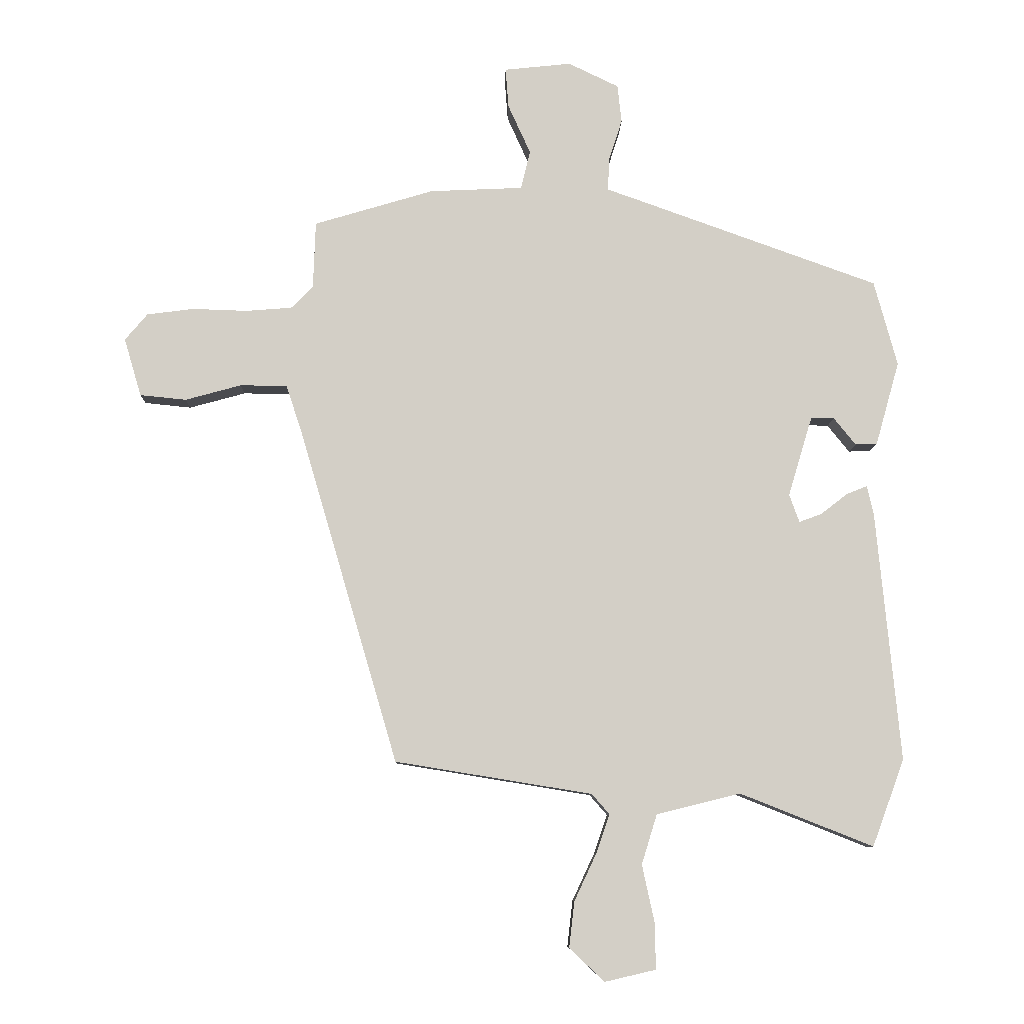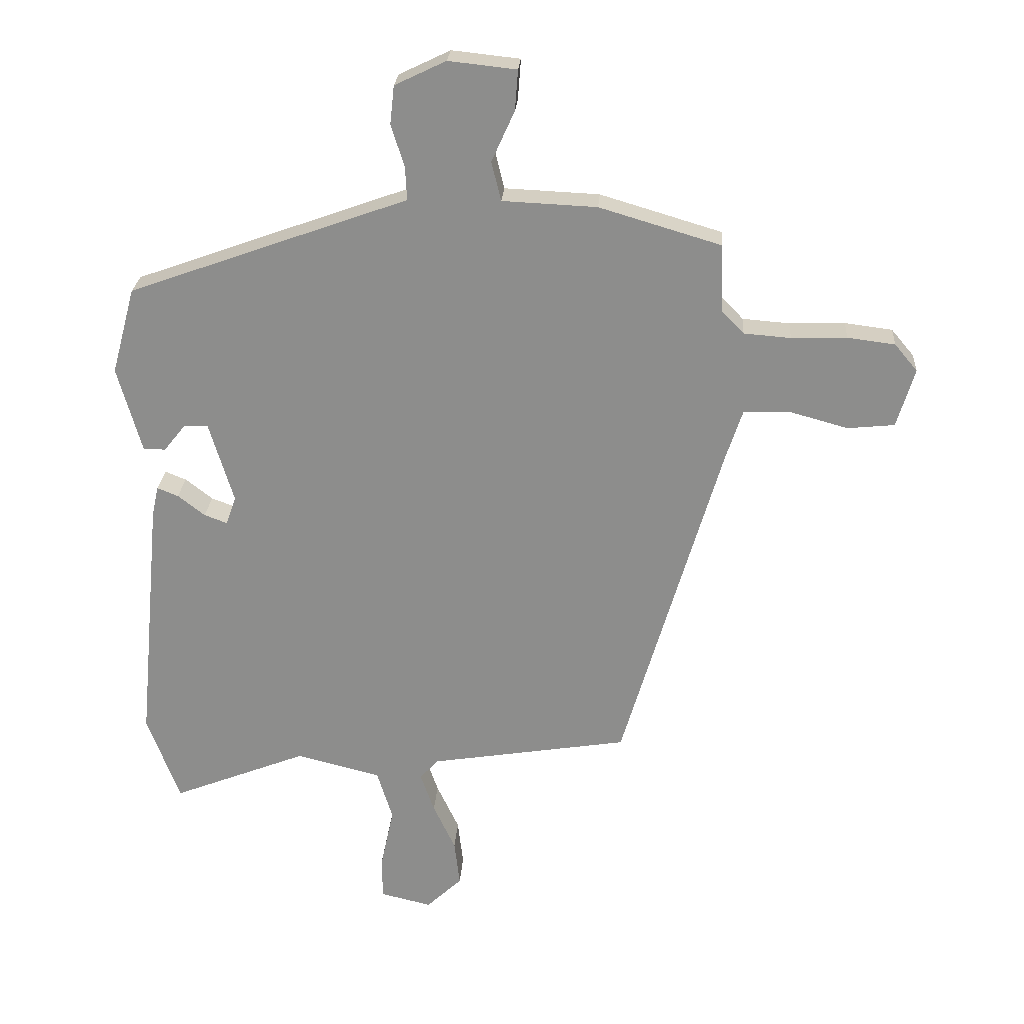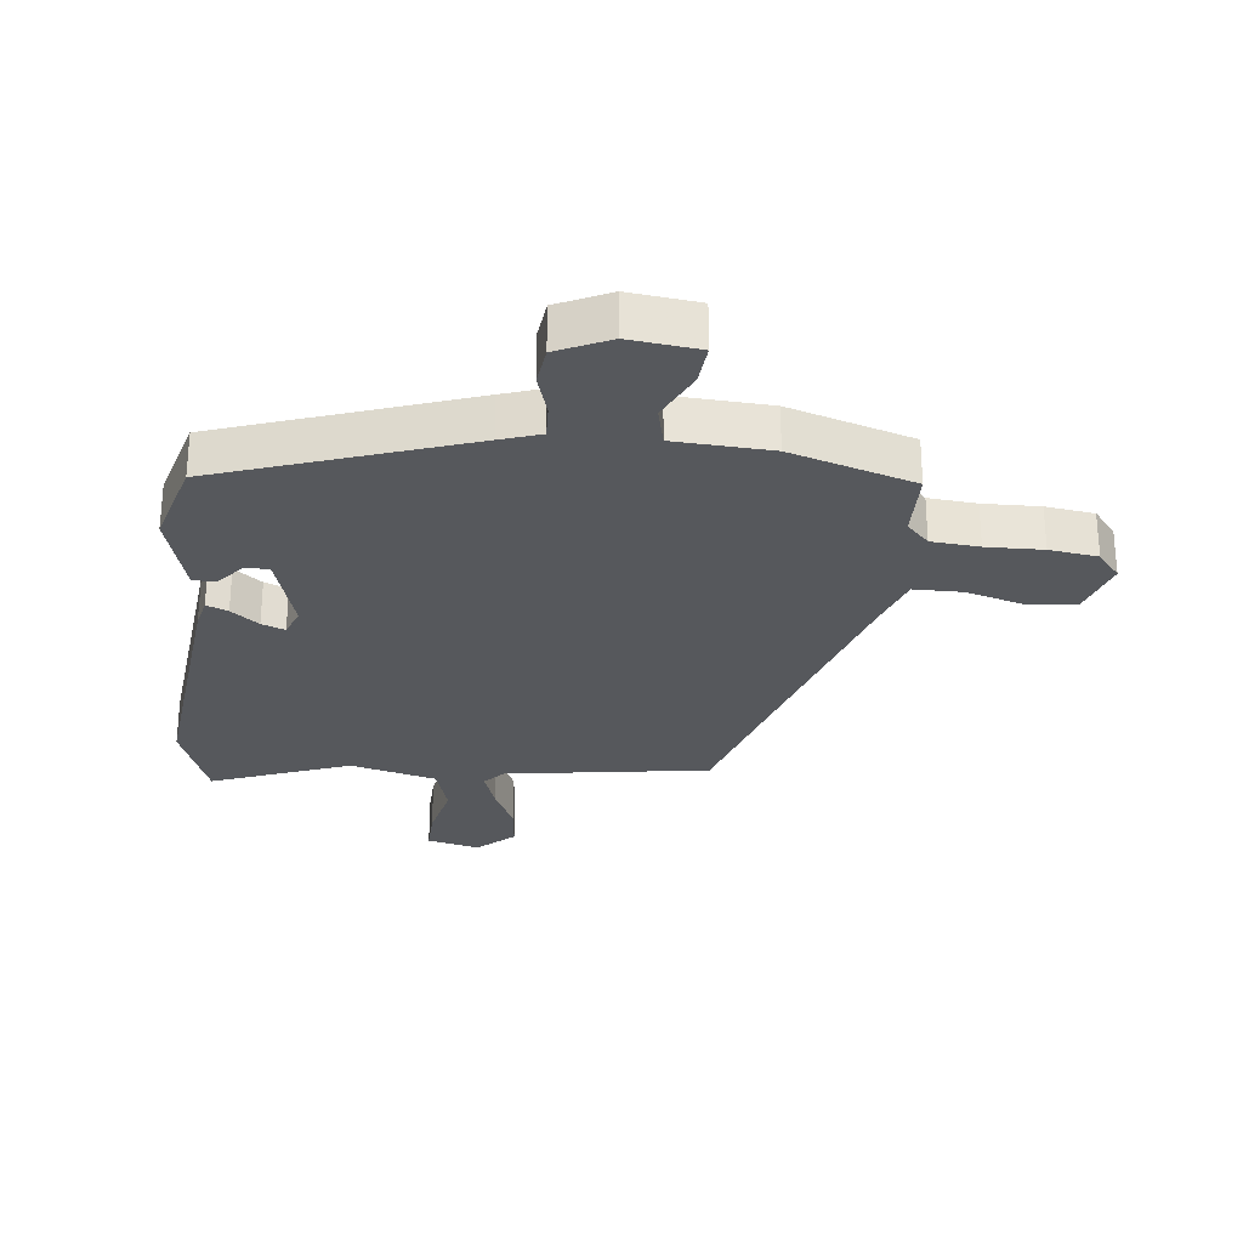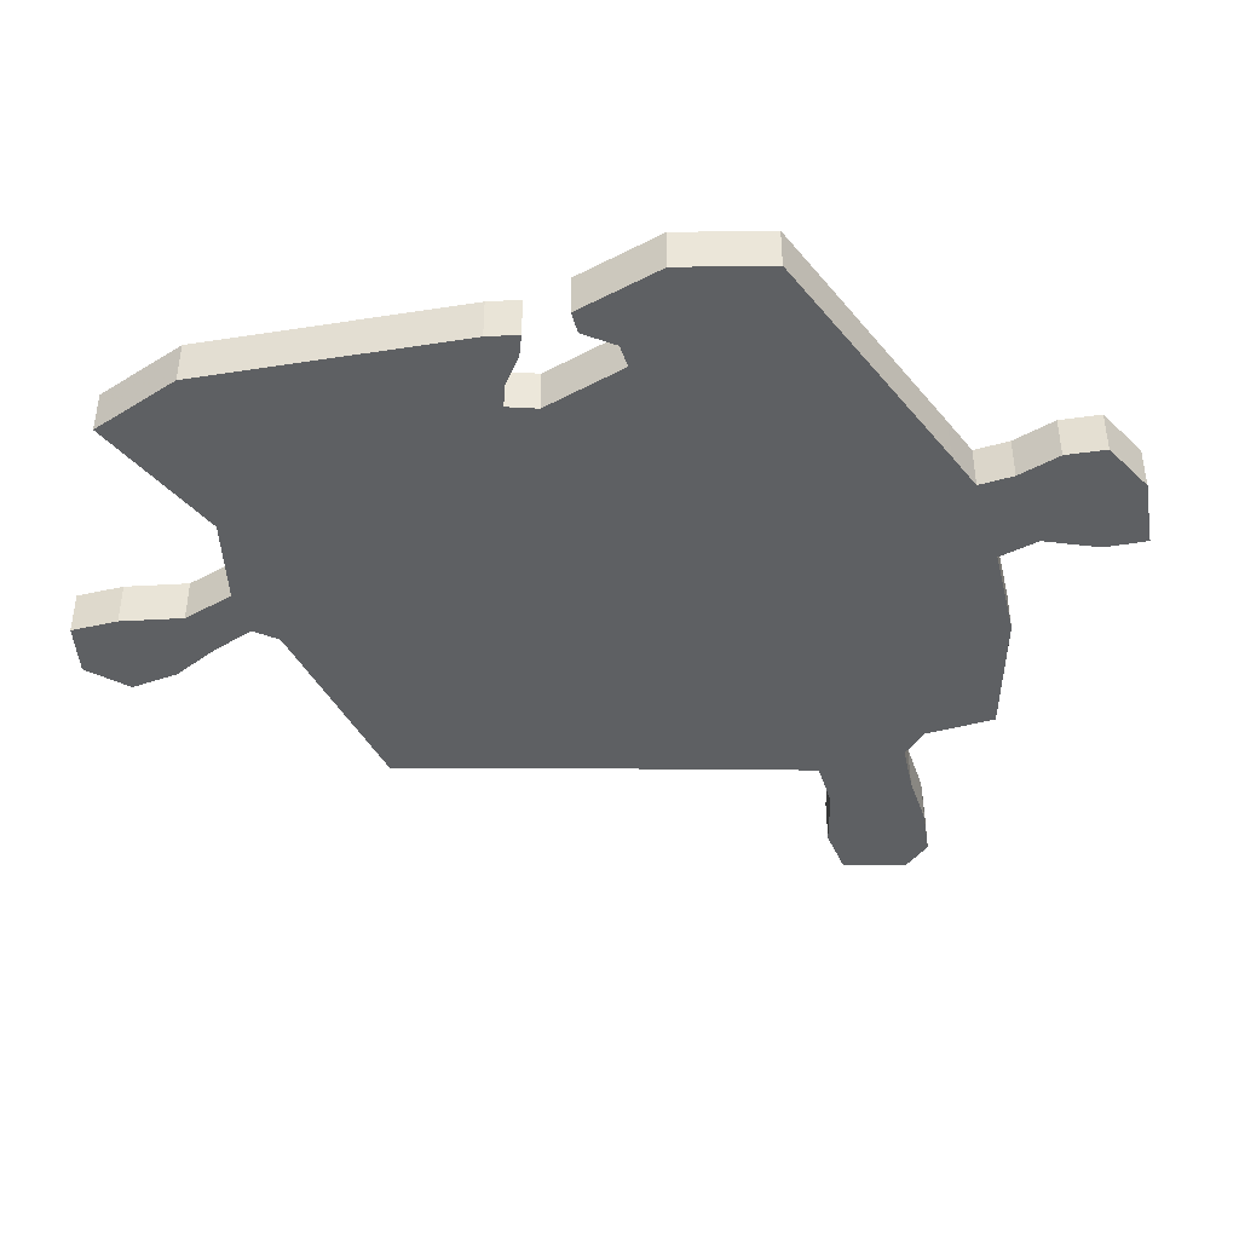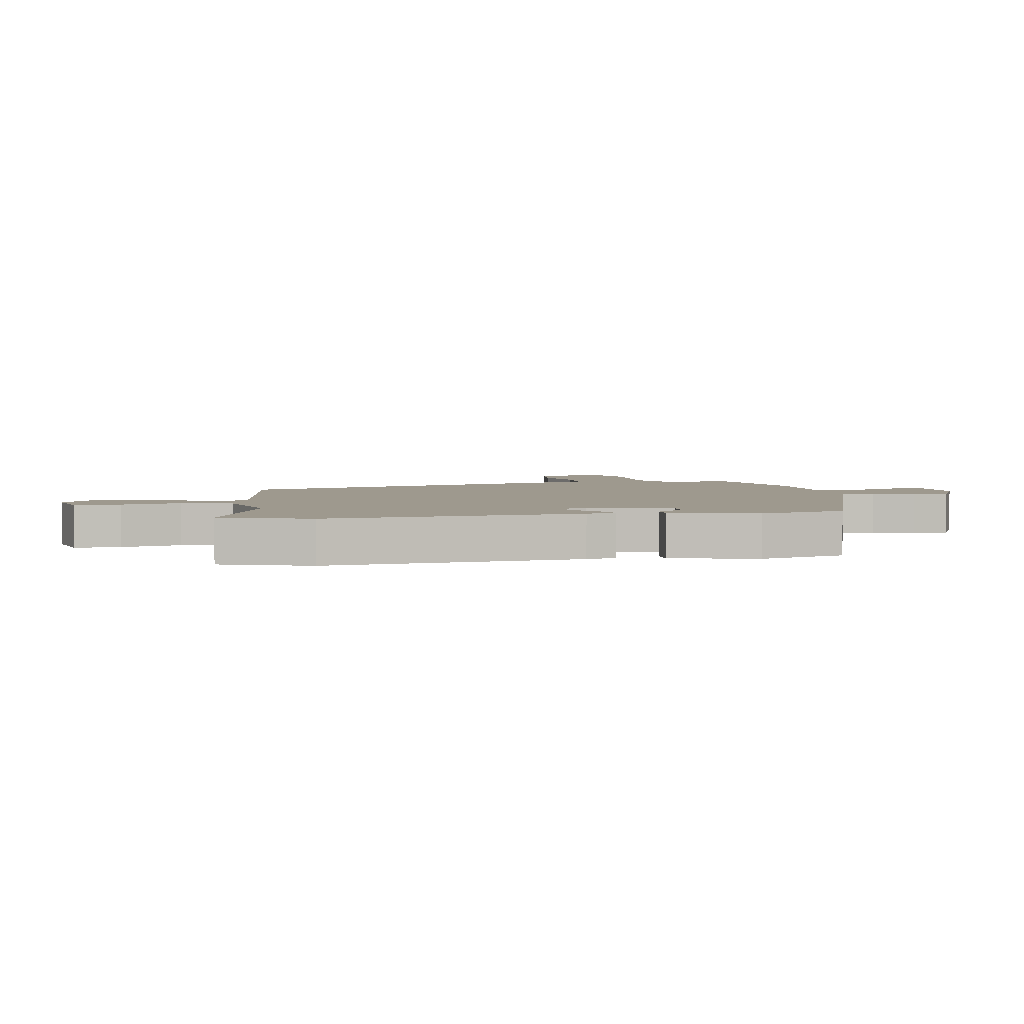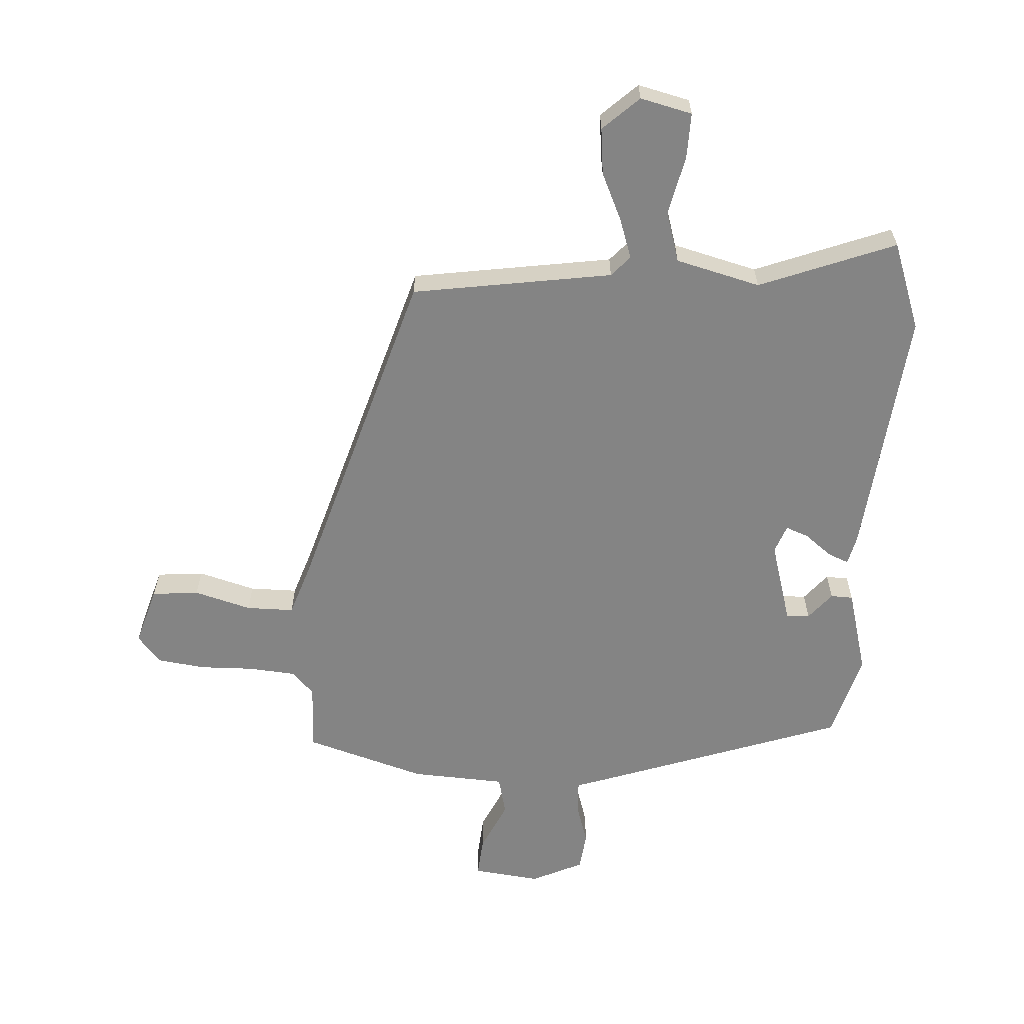
<metadata>
{"format":"obj","ext":"obj","renderer":"f3d","projection":"perspective","resolution":1024,"background":"white","views":[{"elev":-8.6,"azim":178.8,"up":"+Z"},{"elev":24.9,"azim":4.0,"up":"+Z"},{"elev":-27.9,"azim":-7.0,"up":"+Y"},{"elev":-42.1,"azim":-73.9,"up":"+Y"},{"elev":3.5,"azim":-101.3,"up":"+Y"},{"elev":-61.4,"azim":176.0,"up":"+Y"}]}
</metadata>
<code>
v 0.353 0.07 -0.481
v 0.021 0.07 -0.535
v -0.009 0.07 -0.569
v 0.014 0.07 -0.635
v 0.051 0.07 -0.714
v 0.06 0.07 -0.791
v 0.001 0.07 -0.847
v -0.085 0.07 -0.827
v -0.084 0.07 -0.751
v -0.063 0.07 -0.653
v -0.089 0.07 -0.569
v -0.23 0.07 -0.534
v -0.455 0.07 -0.623
v -0.509 0.07 -0.477
v -0.469 0.07 -0.056
v -0.458 0.07 -0.006
v -0.423 0.07 -0.02
v -0.378 0.07 -0.055
v -0.34 0.07 -0.069
v -0.323 0.07 -0.022
v -0.364 0.07 0.114
v -0.403 0.07 0.113
v -0.44 0.07 0.067
v -0.477 0.07 0.068
v -0.517 0.07 0.21
v -0.478 0.07 0.354
v -0.078 0.07 0.498
v -0.013 0.07 0.521
v -0.016 0.07 0.577
v -0.038 0.07 0.646
v -0.031 0.07 0.71
v 0.054 0.07 0.751
v 0.167 0.07 0.739
v 0.162 0.07 0.672
v 0.124 0.07 0.588
v 0.14 0.07 0.523
v 0.297 0.07 0.516
v 0.499 0.07 0.456
v 0.503 0.07 0.343
v 0.54 0.07 0.305
v 0.618 0.07 0.299
v 0.71 0.07 0.302
v 0.789 0.07 0.292
v 0.827 0.07 0.247
v 0.798 0.07 0.149
v 0.72 0.07 0.141
v 0.625 0.07 0.167
v 0.546 0.07 0.166
v 0.518 0.07 0.081
v 0.353 0 -0.481
v 0.021 0 -0.535
v -0.009 0 -0.569
v 0.014 0 -0.635
v 0.051 0 -0.714
v 0.06 0 -0.791
v 0.001 0 -0.847
v -0.085 0 -0.827
v -0.084 0 -0.751
v -0.063 0 -0.653
v -0.089 0 -0.569
v -0.23 0 -0.534
v -0.455 0 -0.623
v -0.509 0 -0.477
v -0.469 0 -0.056
v -0.458 0 -0.006
v -0.423 0 -0.02
v -0.378 0 -0.055
v -0.34 0 -0.069
v -0.323 0 -0.022
v -0.364 0 0.114
v -0.403 0 0.113
v -0.44 0 0.067
v -0.477 0 0.068
v -0.517 0 0.21
v -0.478 0 0.354
v -0.078 0 0.498
v -0.013 0 0.521
v -0.016 0 0.577
v -0.038 0 0.646
v -0.031 0 0.71
v 0.054 0 0.751
v 0.167 0 0.739
v 0.162 0 0.672
v 0.124 0 0.588
v 0.14 0 0.523
v 0.297 0 0.516
v 0.499 0 0.456
v 0.503 0 0.343
v 0.54 0 0.305
v 0.618 0 0.299
v 0.71 0 0.302
v 0.789 0 0.292
v 0.827 0 0.247
v 0.798 0 0.149
v 0.72 0 0.141
v 0.625 0 0.167
v 0.546 0 0.166
v 0.518 0 0.081
f 45 46 47
f 44 45 47
f 43 44 47
f 42 43 47
f 41 42 47
f 40 41 47 48
f 39 40 48 49
f 36 37 38 39
f 33 34 35
f 32 33 35
f 31 32 35
f 30 31 35
f 29 30 35
f 28 29 35 36
f 49 1 2
f 39 49 2
f 36 39 2
f 28 36 2
f 27 28 2
f 24 25 26
f 23 24 26
f 22 23 26
f 16 17 18
f 15 16 18
f 14 15 18
f 13 14 18
f 12 13 18
f 11 12 18 19
f 8 9 10
f 7 8 10
f 6 7 10
f 5 6 10
f 4 5 10
f 3 4 10 11
f 11 19 20
f 3 11 20
f 2 3 20
f 21 22 26 27
f 2 20 21 27
f 96 95 94
f 96 94 93
f 96 93 92
f 96 92 91
f 96 91 90
f 97 96 90 89
f 98 97 89 88
f 88 87 86 85
f 84 83 82
f 84 82 81
f 84 81 80
f 84 80 79
f 84 79 78
f 85 84 78 77
f 51 50 98
f 51 98 88
f 51 88 85
f 51 85 77
f 51 77 76
f 75 74 73
f 75 73 72
f 75 72 71
f 67 66 65
f 67 65 64
f 67 64 63
f 67 63 62
f 67 62 61
f 68 67 61 60
f 59 58 57
f 59 57 56
f 59 56 55
f 59 55 54
f 59 54 53
f 60 59 53 52
f 69 68 60
f 69 60 52
f 69 52 51
f 76 75 71 70
f 76 70 69 51
f 1 50 51 2
f 2 51 52 3
f 3 52 53 4
f 4 53 54 5
f 5 54 55 6
f 6 55 56 7
f 7 56 57 8
f 8 57 58 9
f 9 58 59 10
f 10 59 60 11
f 11 60 61 12
f 12 61 62 13
f 13 62 63 14
f 14 63 64 15
f 15 64 65 16
f 16 65 66 17
f 17 66 67 18
f 18 67 68 19
f 19 68 69 20
f 20 69 70 21
f 21 70 71 22
f 22 71 72 23
f 23 72 73 24
f 24 73 74 25
f 25 74 75 26
f 26 75 76 27
f 27 76 77 28
f 28 77 78 29
f 29 78 79 30
f 30 79 80 31
f 31 80 81 32
f 32 81 82 33
f 33 82 83 34
f 34 83 84 35
f 35 84 85 36
f 36 85 86 37
f 37 86 87 38
f 38 87 88 39
f 39 88 89 40
f 40 89 90 41
f 41 90 91 42
f 42 91 92 43
f 43 92 93 44
f 44 93 94 45
f 45 94 95 46
f 46 95 96 47
f 47 96 97 48
f 48 97 98 49
f 49 98 50 1

</code>
